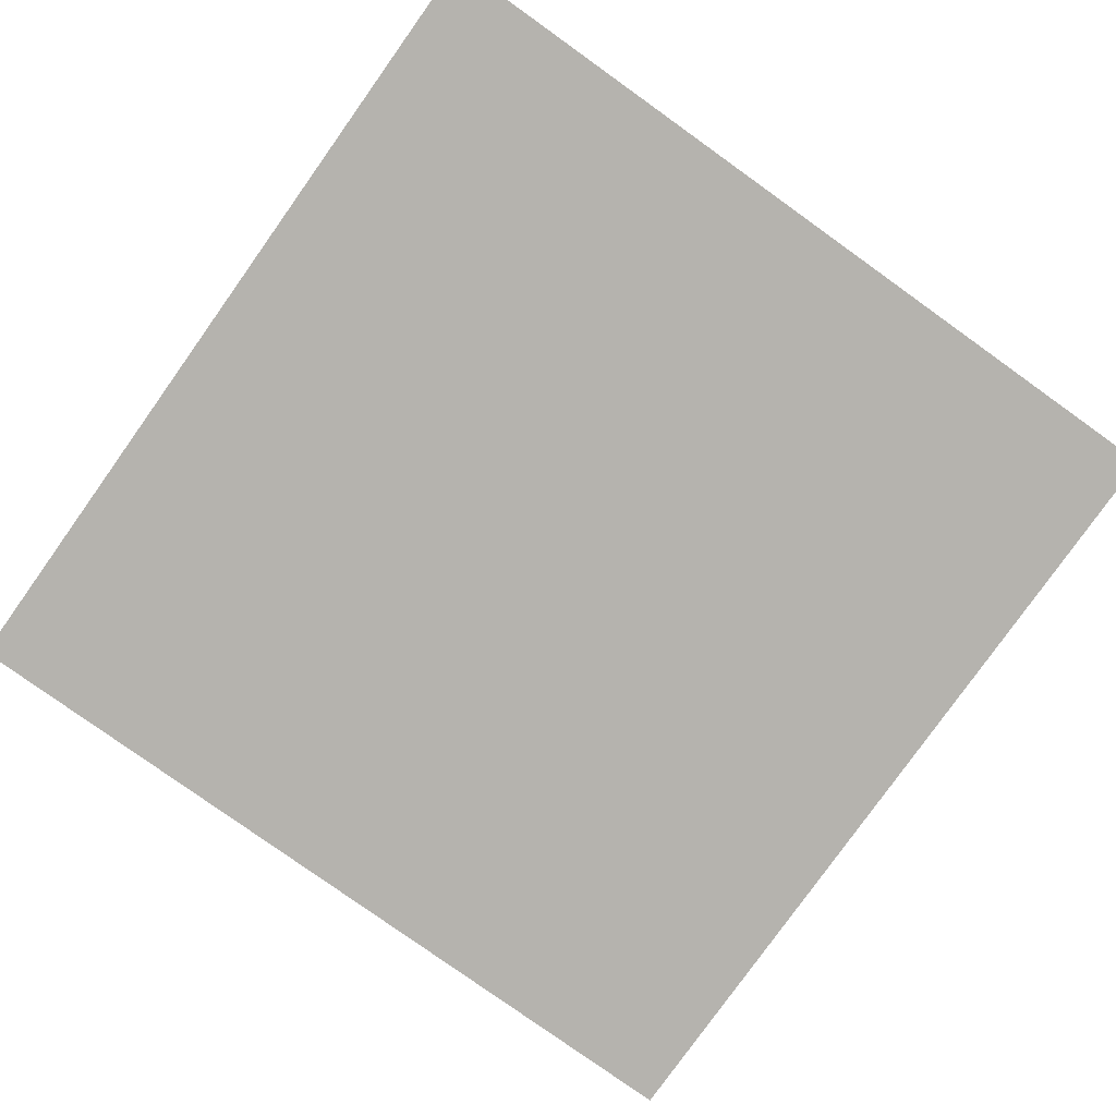
<metadata>
{"format":"obj","ext":"obj","renderer":"f3d","projection":"perspective","resolution":1024,"background":"white","views":[{"elev":-79.9,"azim":54.5,"up":"+Z"}]}
</metadata>
<code>
o FridgeFreezerdoor_16_FridgeFreezerdoorC4_5_GeomSubset_2
v 0.00016 0.02341 -1.094
v 0.000169 0.02341 -1.094
v 0.00016 0.02341 -1.094
v 0.000169 0.02341 -1.094
v 0.00016 0.02341 -1.094
v 0.000169 0.02341 -1.094
v 0.00016 0.02341 -1.094
v 0.000169 0.02341 -1.094
v 0.00016 0.02341 -1.094
v 0.000169 0.02341 -1.094
v 0.00016 0.02341 -1.094
v 0.000169 0.02341 -1.094
v 0.00016 0.02341 -1.094
v 0.000169 0.02341 -1.094
v 0.00016 0.02341 -1.094
v 0.000169 0.02341 -1.094
v 0.00016 0.02341 -1.094
v 0.000169 0.02341 -1.094
v 0.00016 0.02341 -1.094
v 0.000169 0.02341 -1.094
v 0.00016 0.02341 -1.094
v 0.000169 0.02341 -1.094
v 0.00016 0.02341 -1.094
v 0.000169 0.02341 -1.094
v 0.00016 0.02341 -1.094
v 0.000169 0.02341 -1.094
v 0.00016 0.02341 -1.094
v 0.000169 0.02341 -1.094
v 0.4746 0.3031 -0.5148
v 0.4746 0.3031 -0.5747
v 0.4746 -0.2135 -0.5747
v 0.4746 -0.2135 -0.5148
v 0.4849 0.3031 -0.5148
v 0.4849 0.3031 -0.5747
v 0.4849 -0.2135 -0.5747
v 0.4849 -0.2135 -0.5148
v -0.4813 0.3031 -0.5148
v -0.4813 0.3031 -0.5747
v -0.4813 -0.2135 -0.5747
v -0.4813 -0.2135 -0.5148
v -0.471 0.3031 -0.5148
v -0.471 0.3031 -0.5747
v -0.471 -0.2135 -0.5747
v -0.471 -0.2135 -0.5148
v -0.03556 0.2994 -0.9138
v 0.03389 0.2994 -0.9138
v 0.03389 -0.2173 -0.9138
v -0.03556 -0.2173 -0.9138
v -0.03556 0.2994 -0.9023
v 0.03389 0.2994 -0.9023
v 0.03389 -0.2173 -0.9023
v -0.03556 -0.2173 -0.9023
v -0.5646 -0.3121 -1.003
v 0.5629 -0.3121 -1.003
v -0.5646 -0.3121 -0.1456
v 0.5629 -0.3121 -0.1456
v 0.5629 -0.2232 -1.003
v -0.5646 -0.2232 -1.003
v -0.5646 -0.2232 -0.1456
v 0.5629 -0.2232 -0.1456
v 0.5022 -0.2232 -0.9358
v -0.5039 -0.2232 -0.9358
v -0.5039 -0.2232 -0.1879
v 0.5022 -0.2232 -0.1879
v 0.5332 -0.2232 -0.9698
v -0.5348 -0.2232 -0.9698
v -0.5348 -0.2232 -0.1538
v 0.5332 -0.2232 -0.1538
v 0.5082 -0.2169 -0.9424
v -0.5099 -0.2169 -0.9424
v -0.5099 -0.2169 -0.1812
v 0.5082 -0.2169 -0.1812
v 0.5271 -0.2169 -0.9632
v -0.5288 -0.2169 -0.9632
v -0.5288 -0.2169 -0.1604
v 0.5271 -0.2169 -0.1604
v -0.1887 -0.3278 -1.003
v -0.1887 -0.2232 -1.003
v 0.1871 -0.2232 -1.003
v 0.1871 -0.3278 -1.003
v -0.1887 -0.3278 -0.1456
v 0.1871 -0.3278 -0.1456
v -0.1887 -0.2232 -0.1456
v 0.1871 -0.2232 -0.1456
v -0.1887 -0.2232 -0.1879
v -0.1887 -0.2232 -0.9358
v 0.1871 -0.2232 -0.1879
v 0.1871 -0.2232 -0.9358
v -0.1887 -0.2232 -0.9698
v 0.1871 -0.2232 -0.9698
v -0.1887 -0.2169 -0.1604
v -0.1887 -0.2169 -0.1812
v 0.1871 -0.2169 -0.1604
v 0.1871 -0.2169 -0.1812
v -0.1887 -0.2232 -0.1538
v 0.1871 -0.2232 -0.1538
v -0.1887 -0.2169 -0.9632
v -0.1887 -0.2169 -0.9424
v 0.1871 -0.2169 -0.9424
v 0.1871 -0.2169 -0.9632
v -0.5646 -0.3121 -0.1035
v 0.5629 -0.3121 -0.1035
v -0.5646 -0.2232 -0.1035
v 0.5629 -0.2232 -0.1035
v -0.1887 -0.3278 -0.1035
v 0.1871 -0.3278 -0.1035
v -0.1887 -0.2232 -0.1035
v 0.1871 -0.2232 -0.1035
v -0.5649 -0.32 -0.1456
v 0.5632 -0.32 -0.1456
v -0.1889 -0.3357 -0.1456
v 0.1872 -0.3357 -0.1456
v -0.5649 -0.32 -0.1035
v 0.5632 -0.32 -0.1035
v -0.1889 -0.3357 -0.1035
v 0.1872 -0.3357 -0.1035
v -0.561 -0.3146 -0.9985
v 0.5593 -0.3146 -0.9985
v -0.561 -0.3146 -0.1496
v 0.5593 -0.3146 -0.1496
v -0.1888 -0.3302 -0.9985
v 0.1871 -0.3302 -0.9985
v -0.1888 -0.3302 -0.1496
v 0.1871 -0.3302 -0.1496
v 0.05901 0.06579 -0.3756
v -0.06424 0.06579 -0.3756
v -0.06424 0.3014 -0.3756
v 0.05901 0.3014 -0.3756
v 0.0282 0.06579 -0.3972
v -0.002615 0.06579 -0.4066
v -0.03343 0.06579 -0.3972
v 0.0282 0.3014 -0.3972
v -0.002615 0.3014 -0.4066
v -0.03343 0.3014 -0.3972
v -0.06395 0.3183 -0.3759
v 0.05872 0.3183 -0.3759
v -0.06395 0.0489 -0.3759
v 0.05872 0.0489 -0.3759
v 0.02807 0.0489 -0.3975
v -0.002615 0.0489 -0.4068
v -0.0333 0.0489 -0.3975
v 0.02807 0.3183 -0.3975
v -0.002615 0.3183 -0.4068
v -0.0333 0.3183 -0.3975
v 0.05767 0.06571 -0.3656
v -0.0629 0.06571 -0.3656
v -0.0629 0.3015 -0.3656
v 0.05767 0.3015 -0.3656
v 0.02631 0.06574 -0.3877
v -0.002615 0.06572 -0.3965
v -0.03154 0.06574 -0.3877
v 0.02631 0.3015 -0.3877
v -0.002615 0.3015 -0.3965
v -0.03154 0.3015 -0.3877
v -0.06261 0.3184 -0.366
v 0.05738 0.3184 -0.366
v -0.06261 0.04882 -0.366
v 0.05738 0.04882 -0.366
v 0.02617 0.04884 -0.3879
v -0.002615 0.04883 -0.3967
v -0.0314 0.04884 -0.3879
v 0.02617 0.3184 -0.3879
v -0.002615 0.3184 -0.3967
v -0.0314 0.3184 -0.3879
v -0.06351 0.3237 -0.3735
v 0.05828 0.3237 -0.3735
v -0.06351 0.0435 -0.3735
v 0.05828 0.0435 -0.3735
v 0.02735 0.04351 -0.3952
v -0.002615 0.04351 -0.4043
v -0.03258 0.04351 -0.3952
v 0.02735 0.3237 -0.3952
v -0.002615 0.3237 -0.4043
v -0.03258 0.3237 -0.3952
v -0.0632 0.3238 -0.3685
v 0.05797 0.3238 -0.3685
v -0.0632 0.04347 -0.3685
v 0.05797 0.04347 -0.3685
v 0.02692 0.04348 -0.3902
v -0.002615 0.04347 -0.3992
v -0.03214 0.04348 -0.3902
v 0.02692 0.3237 -0.3902
v -0.002615 0.3237 -0.3992
v -0.03214 0.3237 -0.3902
v -0.4576 0.3014 -0.3756
v -0.462 0.2964 -0.3756
v 0.4679 0.2964 -0.3756
v 0.4635 0.3014 -0.3756
v 0.4635 0.06579 -0.3756
v 0.4679 0.07077 -0.3756
v -0.462 0.07077 -0.3756
v -0.4576 0.06579 -0.3756
v -0.4618 0.2962 -0.474
v -0.4574 0.2962 -0.4795
v -0.4574 0.3012 -0.474
v 0.4676 0.2962 -0.4795
v 0.4632 0.3012 -0.474
v 0.4676 0.07103 -0.4795
v 0.4632 0.06604 -0.474
v -0.4574 0.06604 -0.474
v -0.4574 0.07103 -0.4795
v -0.4618 0.07102 -0.474
v 0.05901 0.3012 -0.474
v 0.05901 0.2962 -0.4795
v -0.06424 0.2962 -0.4795
v -0.06424 0.3012 -0.474
v -0.06424 0.06604 -0.474
v -0.06424 0.07103 -0.4795
v 0.05901 0.07103 -0.4795
v 0.05901 0.06604 -0.474
v 0.0282 0.3012 -0.474
v 0.0282 0.2962 -0.4795
v 0.0282 0.07103 -0.4795
v 0.0282 0.06603 -0.474
v -0.002615 0.3012 -0.474
v -0.002615 0.2962 -0.4795
v -0.002615 0.07103 -0.4795
v -0.002615 0.06603 -0.474
v -0.03343 0.3012 -0.474
v -0.03343 0.2962 -0.4795
v -0.03343 0.07103 -0.4795
v -0.03343 0.06603 -0.474
v -0.472 0.3082 -0.3759
v -0.4676 0.3133 -0.3759
v -0.4676 0.05391 -0.3759
v -0.472 0.05904 -0.3759
v -0.4653 0.06154 -0.4906
v -0.4654 0.05643 -0.4851
v -0.4698 0.06148 -0.485
v -0.4698 0.3057 -0.485
v -0.4654 0.3108 -0.4851
v -0.4653 0.3057 -0.4906
v 0.4778 0.05904 -0.3759
v 0.4734 0.05391 -0.3759
v 0.4734 0.3133 -0.3759
v 0.4778 0.3082 -0.3759
v 0.4713 0.3108 -0.4851
v 0.4757 0.3057 -0.485
v 0.4712 0.3057 -0.4906
v 0.4757 0.06148 -0.485
v 0.4713 0.05643 -0.4851
v 0.4712 0.06154 -0.4906
v -0.06393 0.3079 -0.493
v -0.06393 0.3131 -0.4875
v 0.0587 0.3131 -0.4875
v 0.0587 0.3079 -0.493
v -0.06393 0.05408 -0.4875
v -0.06393 0.05932 -0.493
v 0.0587 0.05408 -0.4875
v 0.0587 0.05932 -0.493
v 0.02805 0.3132 -0.4875
v 0.02804 0.3079 -0.493
v 0.02805 0.05403 -0.4875
v 0.02804 0.05932 -0.493
v -0.002615 0.3132 -0.4875
v -0.002615 0.3079 -0.493
v -0.002615 0.054 -0.4875
v -0.002615 0.05932 -0.493
v -0.03328 0.3132 -0.4875
v -0.03327 0.3079 -0.493
v -0.03328 0.05403 -0.4875
v -0.03327 0.05932 -0.493
v -0.4621 0.2965 -0.3656
v -0.4577 0.3015 -0.3656
v 0.4635 0.3015 -0.3656
v 0.4679 0.2965 -0.3656
v 0.4679 0.07069 -0.3656
v 0.4635 0.06571 -0.3656
v -0.4577 0.06571 -0.3656
v -0.4621 0.07069 -0.3656
v -0.4677 0.3134 -0.366
v -0.4721 0.3083 -0.366
v -0.4677 0.05384 -0.366
v -0.4721 0.05896 -0.366
v 0.4735 0.05384 -0.366
v 0.4779 0.05896 -0.366
v 0.4735 0.3134 -0.366
v 0.4779 0.3083 -0.366
v -0.4724 0.3185 -0.3736
v -0.4768 0.3134 -0.3736
v -0.4768 0.0538 -0.3736
v -0.4724 0.04867 -0.3736
v 0.4782 0.04867 -0.3736
v 0.4826 0.0538 -0.3736
v 0.4826 0.3134 -0.3736
v 0.4782 0.3185 -0.3736
v -0.4768 0.3135 -0.3685
v -0.4724 0.3186 -0.3685
v -0.4724 0.04863 -0.3685
v -0.4768 0.05375 -0.3685
v 0.4826 0.05375 -0.3685
v 0.4782 0.04863 -0.3685
v 0.4782 0.3186 -0.3685
v 0.4826 0.3135 -0.3685
v 0.05901 0.06463 -0.4962
v -0.06424 0.06463 -0.4962
v -0.06424 0.3003 -0.4962
v 0.05901 0.3003 -0.4962
v 0.0282 0.06463 -0.5179
v -0.002615 0.06463 -0.5273
v -0.03343 0.06463 -0.5179
v 0.0282 0.3003 -0.5179
v -0.002615 0.3003 -0.5273
v -0.03343 0.3003 -0.5179
v -0.06395 0.3172 -0.4966
v 0.05872 0.3172 -0.4966
v -0.06395 0.04774 -0.4966
v 0.05872 0.04774 -0.4966
v 0.02807 0.04774 -0.5181
v -0.002615 0.04774 -0.5275
v -0.0333 0.04774 -0.5181
v 0.02807 0.3172 -0.5181
v -0.002615 0.3172 -0.5275
v -0.0333 0.3172 -0.5181
v 0.05767 0.06456 -0.4863
v -0.0629 0.06456 -0.4863
v -0.0629 0.3004 -0.4863
v 0.05767 0.3004 -0.4863
v 0.02631 0.06458 -0.5083
v -0.002615 0.06457 -0.5171
v -0.03154 0.06458 -0.5083
v 0.02631 0.3003 -0.5083
v -0.002615 0.3003 -0.5171
v -0.03154 0.3003 -0.5083
v -0.06261 0.3172 -0.4866
v 0.05738 0.3172 -0.4866
v -0.06261 0.04766 -0.4866
v 0.05738 0.04766 -0.4866
v 0.02617 0.04769 -0.5085
v -0.002615 0.04767 -0.5173
v -0.0314 0.04769 -0.5085
v 0.02617 0.3172 -0.5085
v -0.002615 0.3172 -0.5173
v -0.0314 0.3172 -0.5085
v -0.06351 0.3226 -0.4941
v 0.05828 0.3226 -0.4941
v -0.06351 0.04234 -0.4941
v 0.05828 0.04234 -0.4941
v 0.02735 0.04235 -0.5158
v -0.002615 0.04235 -0.525
v -0.03258 0.04235 -0.5158
v 0.02735 0.3226 -0.5158
v -0.002615 0.3226 -0.525
v -0.03258 0.3226 -0.5158
v -0.0632 0.3226 -0.4891
v 0.05797 0.3226 -0.4891
v -0.0632 0.04231 -0.4891
v 0.05797 0.04231 -0.4891
v 0.02692 0.04233 -0.5109
v -0.002615 0.04232 -0.5199
v -0.03214 0.04233 -0.5109
v 0.02692 0.3226 -0.5109
v -0.002615 0.3226 -0.5199
v -0.03214 0.3226 -0.5109
v -0.4576 0.3003 -0.4962
v -0.462 0.2953 -0.4962
v 0.4679 0.2953 -0.4962
v 0.4635 0.3003 -0.4962
v 0.4635 0.06463 -0.4962
v 0.4679 0.06961 -0.4962
v -0.462 0.06961 -0.4962
v -0.4576 0.06463 -0.4962
v -0.4618 0.295 -0.5946
v -0.4574 0.295 -0.6001
v -0.4574 0.3 -0.5946
v 0.4676 0.295 -0.6001
v 0.4632 0.3 -0.5946
v 0.4676 0.06988 -0.6001
v 0.4632 0.06488 -0.5946
v -0.4574 0.06488 -0.5946
v -0.4574 0.06988 -0.6001
v -0.4618 0.06986 -0.5946
v 0.05901 0.3 -0.5946
v 0.05901 0.295 -0.6001
v -0.06424 0.295 -0.6001
v -0.06424 0.3 -0.5946
v -0.06424 0.06488 -0.5946
v -0.06424 0.06988 -0.6001
v 0.05901 0.06988 -0.6001
v 0.05901 0.06488 -0.5946
v 0.0282 0.3 -0.5946
v 0.0282 0.295 -0.6001
v 0.0282 0.06988 -0.6001
v 0.0282 0.06488 -0.5946
v -0.002615 0.3 -0.5946
v -0.002615 0.295 -0.6001
v -0.002615 0.06988 -0.6001
v -0.002615 0.06488 -0.5946
v -0.03343 0.3 -0.5946
v -0.03343 0.295 -0.6001
v -0.03343 0.06988 -0.6001
v -0.03343 0.06488 -0.5946
v -0.472 0.307 -0.4966
v -0.4676 0.3122 -0.4966
v -0.4676 0.05275 -0.4966
v -0.472 0.05788 -0.4966
v -0.4653 0.06038 -0.6112
v -0.4654 0.05528 -0.6057
v -0.4698 0.06032 -0.6057
v -0.4698 0.3046 -0.6057
v -0.4654 0.3096 -0.6057
v -0.4653 0.3045 -0.6112
v 0.4778 0.05788 -0.4966
v 0.4734 0.05275 -0.4966
v 0.4734 0.3122 -0.4966
v 0.4778 0.307 -0.4966
v 0.4713 0.3096 -0.6057
v 0.4757 0.3046 -0.6057
v 0.4712 0.3045 -0.6112
v 0.4757 0.06032 -0.6057
v 0.4713 0.05528 -0.6057
v 0.4712 0.06038 -0.6112
v -0.06393 0.3068 -0.6136
v -0.06393 0.312 -0.6081
v 0.0587 0.312 -0.6081
v 0.0587 0.3068 -0.6136
v -0.06393 0.05292 -0.6081
v -0.06393 0.05816 -0.6136
v 0.0587 0.05292 -0.6081
v 0.0587 0.05816 -0.6136
v 0.02805 0.312 -0.6082
v 0.02804 0.3067 -0.6136
v 0.02805 0.05287 -0.6082
v 0.02804 0.05816 -0.6136
v -0.002615 0.3121 -0.6082
v -0.002615 0.3067 -0.6136
v -0.002615 0.05284 -0.6082
v -0.002615 0.05817 -0.6136
v -0.03328 0.312 -0.6082
v -0.03327 0.3067 -0.6136
v -0.03328 0.05287 -0.6082
v -0.03327 0.05816 -0.6136
v -0.4621 0.2954 -0.4863
v -0.4577 0.3004 -0.4863
v 0.4635 0.3004 -0.4863
v 0.4679 0.2954 -0.4863
v 0.4679 0.06953 -0.4863
v 0.4635 0.06455 -0.4863
v -0.4577 0.06455 -0.4863
v -0.4621 0.06953 -0.4863
v -0.4677 0.3122 -0.4866
v -0.4721 0.3071 -0.4866
v -0.4677 0.05268 -0.4866
v -0.4721 0.0578 -0.4866
v 0.4735 0.05268 -0.4866
v 0.4779 0.0578 -0.4866
v 0.4735 0.3122 -0.4866
v 0.4779 0.3071 -0.4866
v -0.4724 0.3174 -0.4942
v -0.4768 0.3123 -0.4942
v -0.4768 0.05264 -0.4942
v -0.4724 0.04751 -0.4942
v 0.4782 0.04751 -0.4942
v 0.4826 0.05264 -0.4942
v 0.4826 0.3123 -0.4942
v 0.4782 0.3174 -0.4942
v -0.4768 0.3123 -0.4892
v -0.4724 0.3174 -0.4892
v -0.4724 0.04747 -0.4892
v -0.4768 0.0526 -0.4892
v 0.4826 0.0526 -0.4892
v 0.4782 0.04747 -0.4892
v 0.4782 0.3174 -0.4892
v 0.4826 0.3123 -0.4892
v 0.05901 -0.2035 -0.4962
v -0.06424 -0.2035 -0.4962
v -0.06424 0.03219 -0.4962
v 0.05901 0.03219 -0.4962
v 0.0282 -0.2035 -0.5179
v -0.002615 -0.2035 -0.5273
v -0.03343 -0.2035 -0.5179
v 0.0282 0.03219 -0.5179
v -0.002615 0.03219 -0.5273
v -0.03343 0.03219 -0.5179
v -0.06395 0.04908 -0.4966
v 0.05872 0.04908 -0.4966
v -0.06395 -0.2203 -0.4966
v 0.05872 -0.2203 -0.4966
v 0.02807 -0.2203 -0.5181
v -0.002615 -0.2203 -0.5275
v -0.0333 -0.2203 -0.5181
v 0.02807 0.04908 -0.5181
v -0.002615 0.04908 -0.5275
v -0.0333 0.04908 -0.5181
v 0.05767 -0.2035 -0.4863
v -0.0629 -0.2035 -0.4863
v -0.0629 0.03227 -0.4863
v 0.05767 0.03227 -0.4863
v 0.02631 -0.2035 -0.5083
v -0.002615 -0.2035 -0.5171
v -0.03154 -0.2035 -0.5083
v 0.02631 0.03224 -0.5083
v -0.002615 0.03226 -0.5171
v -0.03154 0.03224 -0.5083
v -0.06261 0.04916 -0.4866
v 0.05738 0.04916 -0.4866
v -0.06261 -0.2204 -0.4866
v 0.05738 -0.2204 -0.4866
v 0.02617 -0.2204 -0.5085
v -0.002615 -0.2204 -0.5173
v -0.0314 -0.2204 -0.5085
v 0.02617 0.04913 -0.5085
v -0.002615 0.04915 -0.5173
v -0.0314 0.04913 -0.5085
v -0.06351 0.05448 -0.4941
v 0.05828 0.05448 -0.4941
v -0.06351 -0.2257 -0.4941
v 0.05828 -0.2257 -0.4941
v 0.02735 -0.2257 -0.5158
v -0.002615 -0.2257 -0.525
v -0.03258 -0.2257 -0.5158
v 0.02735 0.05447 -0.5158
v -0.002615 0.05447 -0.525
v -0.03258 0.05447 -0.5158
v -0.0632 0.05451 -0.4891
v 0.05797 0.05451 -0.4891
v -0.0632 -0.2258 -0.4891
v 0.05797 -0.2258 -0.4891
v 0.02692 -0.2258 -0.5109
v -0.002615 -0.2258 -0.5199
v -0.03214 -0.2258 -0.5109
v 0.02692 0.05449 -0.5109
v -0.002615 0.05451 -0.5199
v -0.03214 0.05449 -0.5109
v -0.4576 0.03219 -0.4962
v -0.462 0.02721 -0.4962
v 0.4679 0.02721 -0.4962
v 0.4635 0.03219 -0.4962
v 0.4635 -0.2035 -0.4962
v 0.4679 -0.1985 -0.4962
v -0.462 -0.1985 -0.4962
v -0.4576 -0.2035 -0.4962
v -0.4618 0.02696 -0.5946
v -0.4574 0.02695 -0.6001
v -0.4574 0.03194 -0.5946
v 0.4676 0.02695 -0.6001
v 0.4632 0.03194 -0.5946
v 0.4676 -0.1982 -0.6001
v 0.4632 -0.2032 -0.5946
v -0.4574 -0.2032 -0.5946
v -0.4574 -0.1982 -0.6001
v -0.4618 -0.1982 -0.5946
v 0.05901 0.03194 -0.5946
v 0.05901 0.02695 -0.6001
v -0.06424 0.02695 -0.6001
v -0.06424 0.03194 -0.5946
v -0.06424 -0.2032 -0.5946
v -0.06424 -0.1982 -0.6001
v 0.05901 -0.1982 -0.6001
v 0.05901 -0.2032 -0.5946
v 0.0282 0.03194 -0.5946
v 0.0282 0.02695 -0.6001
v 0.0282 -0.1982 -0.6001
v 0.0282 -0.2032 -0.5946
v -0.002615 0.03195 -0.5946
v -0.002615 0.02695 -0.6001
v -0.002615 -0.1982 -0.6001
v -0.002615 -0.2032 -0.5946
v -0.03343 0.03194 -0.5946
v -0.03343 0.02695 -0.6001
v -0.03343 -0.1982 -0.6001
v -0.03343 -0.2032 -0.5946
v -0.472 0.03894 -0.4966
v -0.4676 0.04407 -0.4966
v -0.4676 -0.2153 -0.4966
v -0.472 -0.2102 -0.4966
v -0.4653 -0.2077 -0.6112
v -0.4654 -0.2128 -0.6057
v -0.4698 -0.2078 -0.6057
v -0.4698 0.0365 -0.6057
v -0.4654 0.04155 -0.6057
v -0.4653 0.03644 -0.6112
v 0.4778 -0.2102 -0.4966
v 0.4734 -0.2153 -0.4966
v 0.4734 0.04407 -0.4966
v 0.4778 0.03894 -0.4966
v 0.4713 0.04155 -0.6057
v 0.4757 0.0365 -0.6057
v 0.4712 0.03644 -0.6112
v 0.4757 -0.2078 -0.6057
v 0.4713 -0.2128 -0.6057
v 0.4712 -0.2077 -0.6112
v -0.06393 0.03866 -0.6136
v -0.06393 0.0439 -0.6081
v 0.0587 0.0439 -0.6081
v 0.0587 0.03866 -0.6136
v -0.06393 -0.2152 -0.6081
v -0.06393 -0.2099 -0.6136
v 0.0587 -0.2152 -0.6081
v 0.0587 -0.2099 -0.6136
v 0.02805 0.04395 -0.6082
v 0.02804 0.03866 -0.6136
v 0.02805 -0.2152 -0.6082
v 0.02804 -0.2099 -0.6136
v -0.002615 0.04398 -0.6082
v -0.002615 0.03866 -0.6136
v -0.002615 -0.2152 -0.6082
v -0.002615 -0.2099 -0.6136
v -0.03328 0.04395 -0.6082
v -0.03327 0.03866 -0.6136
v -0.03328 -0.2152 -0.6082
v -0.03327 -0.2099 -0.6136
v -0.4621 0.02729 -0.4863
v -0.4577 0.03227 -0.4863
v 0.4635 0.03227 -0.4863
v 0.4679 0.02729 -0.4863
v 0.4679 -0.1986 -0.4863
v 0.4635 -0.2035 -0.4863
v -0.4577 -0.2035 -0.4863
v -0.4621 -0.1986 -0.4863
v -0.4677 0.04414 -0.4866
v -0.4721 0.03902 -0.4866
v -0.4677 -0.2154 -0.4866
v -0.4721 -0.2103 -0.4866
v 0.4735 -0.2154 -0.4866
v 0.4779 -0.2103 -0.4866
v 0.4735 0.04414 -0.4866
v 0.4779 0.03902 -0.4866
v -0.4724 0.04931 -0.4942
v -0.4768 0.04419 -0.4942
v -0.4768 -0.2154 -0.4942
v -0.4724 -0.2206 -0.4942
v 0.4782 -0.2206 -0.4942
v 0.4826 -0.2154 -0.4942
v 0.4826 0.04419 -0.4942
v 0.4782 0.04931 -0.4942
v -0.4768 0.04422 -0.4892
v -0.4724 0.04935 -0.4892
v -0.4724 -0.2206 -0.4892
v -0.4768 -0.2155 -0.4892
v 0.4826 -0.2155 -0.4892
v 0.4782 -0.2206 -0.4892
v 0.4782 0.04935 -0.4892
v 0.4826 0.04422 -0.4892
v -0.4425 -0.345 -0.2401
v -0.4425 -0.35 -0.2368
v -0.4425 -0.354 -0.2317
v -0.4425 -0.3566 -0.2252
v -0.4425 -0.3574 -0.218
v -0.4425 -0.3566 -0.2108
v -0.4425 -0.354 -0.2044
v -0.4425 -0.35 -0.1992
v -0.4425 -0.345 -0.1959
v -0.4425 -0.3401 -0.1948
v -0.4425 -0.3401 -0.2412
v -0.4948 -0.345 -0.2401
v -0.4948 -0.35 -0.2368
v -0.4948 -0.354 -0.2317
v -0.4948 -0.3566 -0.2252
v -0.4948 -0.3574 -0.218
v -0.4948 -0.3566 -0.2108
v -0.4948 -0.354 -0.2044
v -0.4948 -0.35 -0.1992
v -0.4948 -0.345 -0.1959
v -0.4948 -0.3401 -0.1948
v -0.4948 -0.3401 -0.2412
v -0.4425 -0.3401 -0.218
v -0.4948 -0.3401 -0.218
v -0.4948 -0.3401 -0.1996
v -0.4425 -0.3401 -0.1996
v -0.4425 -0.3401 -0.218
v -0.4948 -0.3401 -0.2364
v -0.4425 -0.3401 -0.2364
v -0.4948 -0.312 -0.2041
v -0.4948 -0.312 -0.218
v -0.4425 -0.312 -0.2041
v -0.4425 -0.312 -0.218
v -0.4948 -0.312 -0.2319
v -0.4425 -0.312 -0.2319
v -0.4425 -0.3401 -0.1996
v -0.4425 -0.3401 -0.2364
v 0.4438 -0.345 -0.2401
v 0.4438 -0.35 -0.2368
v 0.4438 -0.354 -0.2317
v 0.4438 -0.3566 -0.2252
v 0.4438 -0.3574 -0.218
v 0.4438 -0.3566 -0.2108
v 0.4438 -0.354 -0.2044
v 0.4438 -0.35 -0.1992
v 0.4438 -0.345 -0.1959
v 0.4438 -0.3401 -0.1948
v 0.4438 -0.3401 -0.2412
v 0.4951 -0.345 -0.2401
v 0.4951 -0.35 -0.2368
v 0.4951 -0.354 -0.2317
v 0.4951 -0.3566 -0.2252
v 0.4951 -0.3574 -0.218
v 0.4951 -0.3566 -0.2108
v 0.4951 -0.354 -0.2044
v 0.4951 -0.35 -0.1992
v 0.4951 -0.345 -0.1959
v 0.4951 -0.3401 -0.1948
v 0.4951 -0.3401 -0.2412
v 0.4438 -0.3401 -0.218
v 0.4951 -0.3401 -0.218
v 0.4951 -0.3401 -0.1996
v 0.4438 -0.3401 -0.1996
v 0.4438 -0.3401 -0.218
v 0.4951 -0.3401 -0.2364
v 0.4438 -0.3401 -0.2364
v 0.4951 -0.312 -0.2041
v 0.4951 -0.312 -0.218
v 0.4438 -0.312 -0.2041
v 0.4438 -0.312 -0.218
v 0.4951 -0.312 -0.2319
v 0.4438 -0.312 -0.2319
v 0.4438 -0.3401 -0.1996
v 0.4438 -0.3401 -0.2364
f 9 10 12 11

</code>
